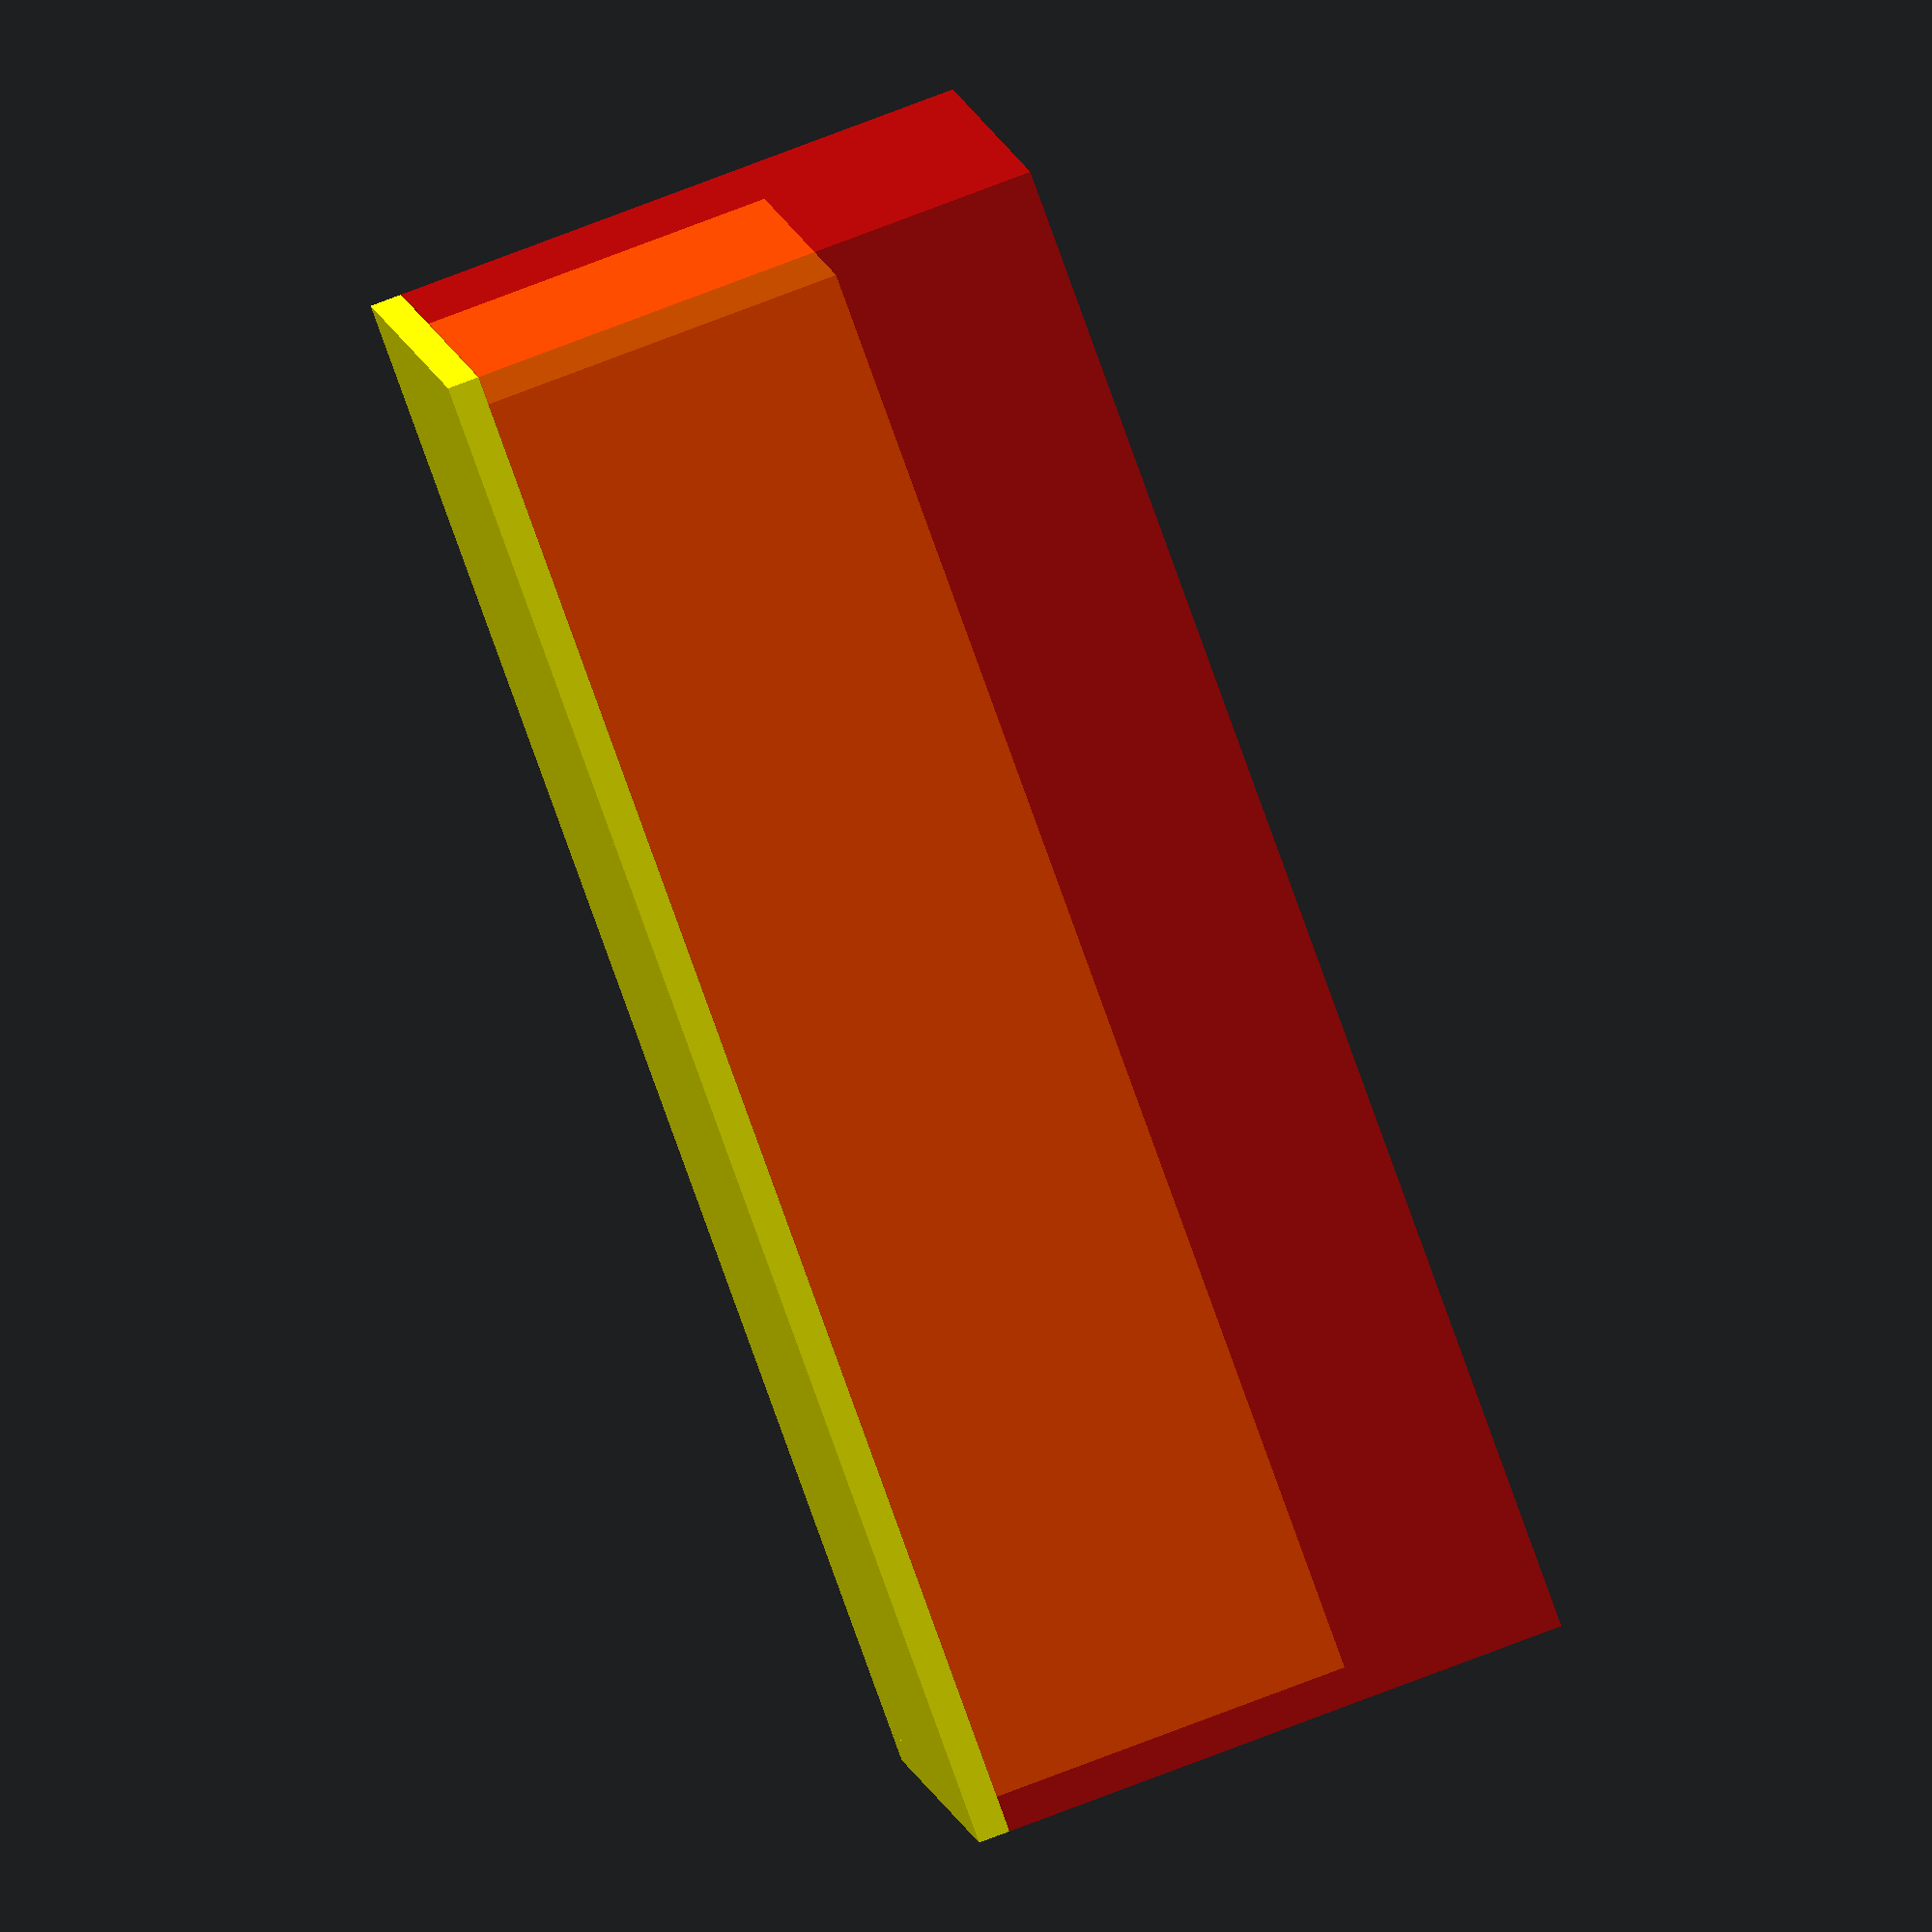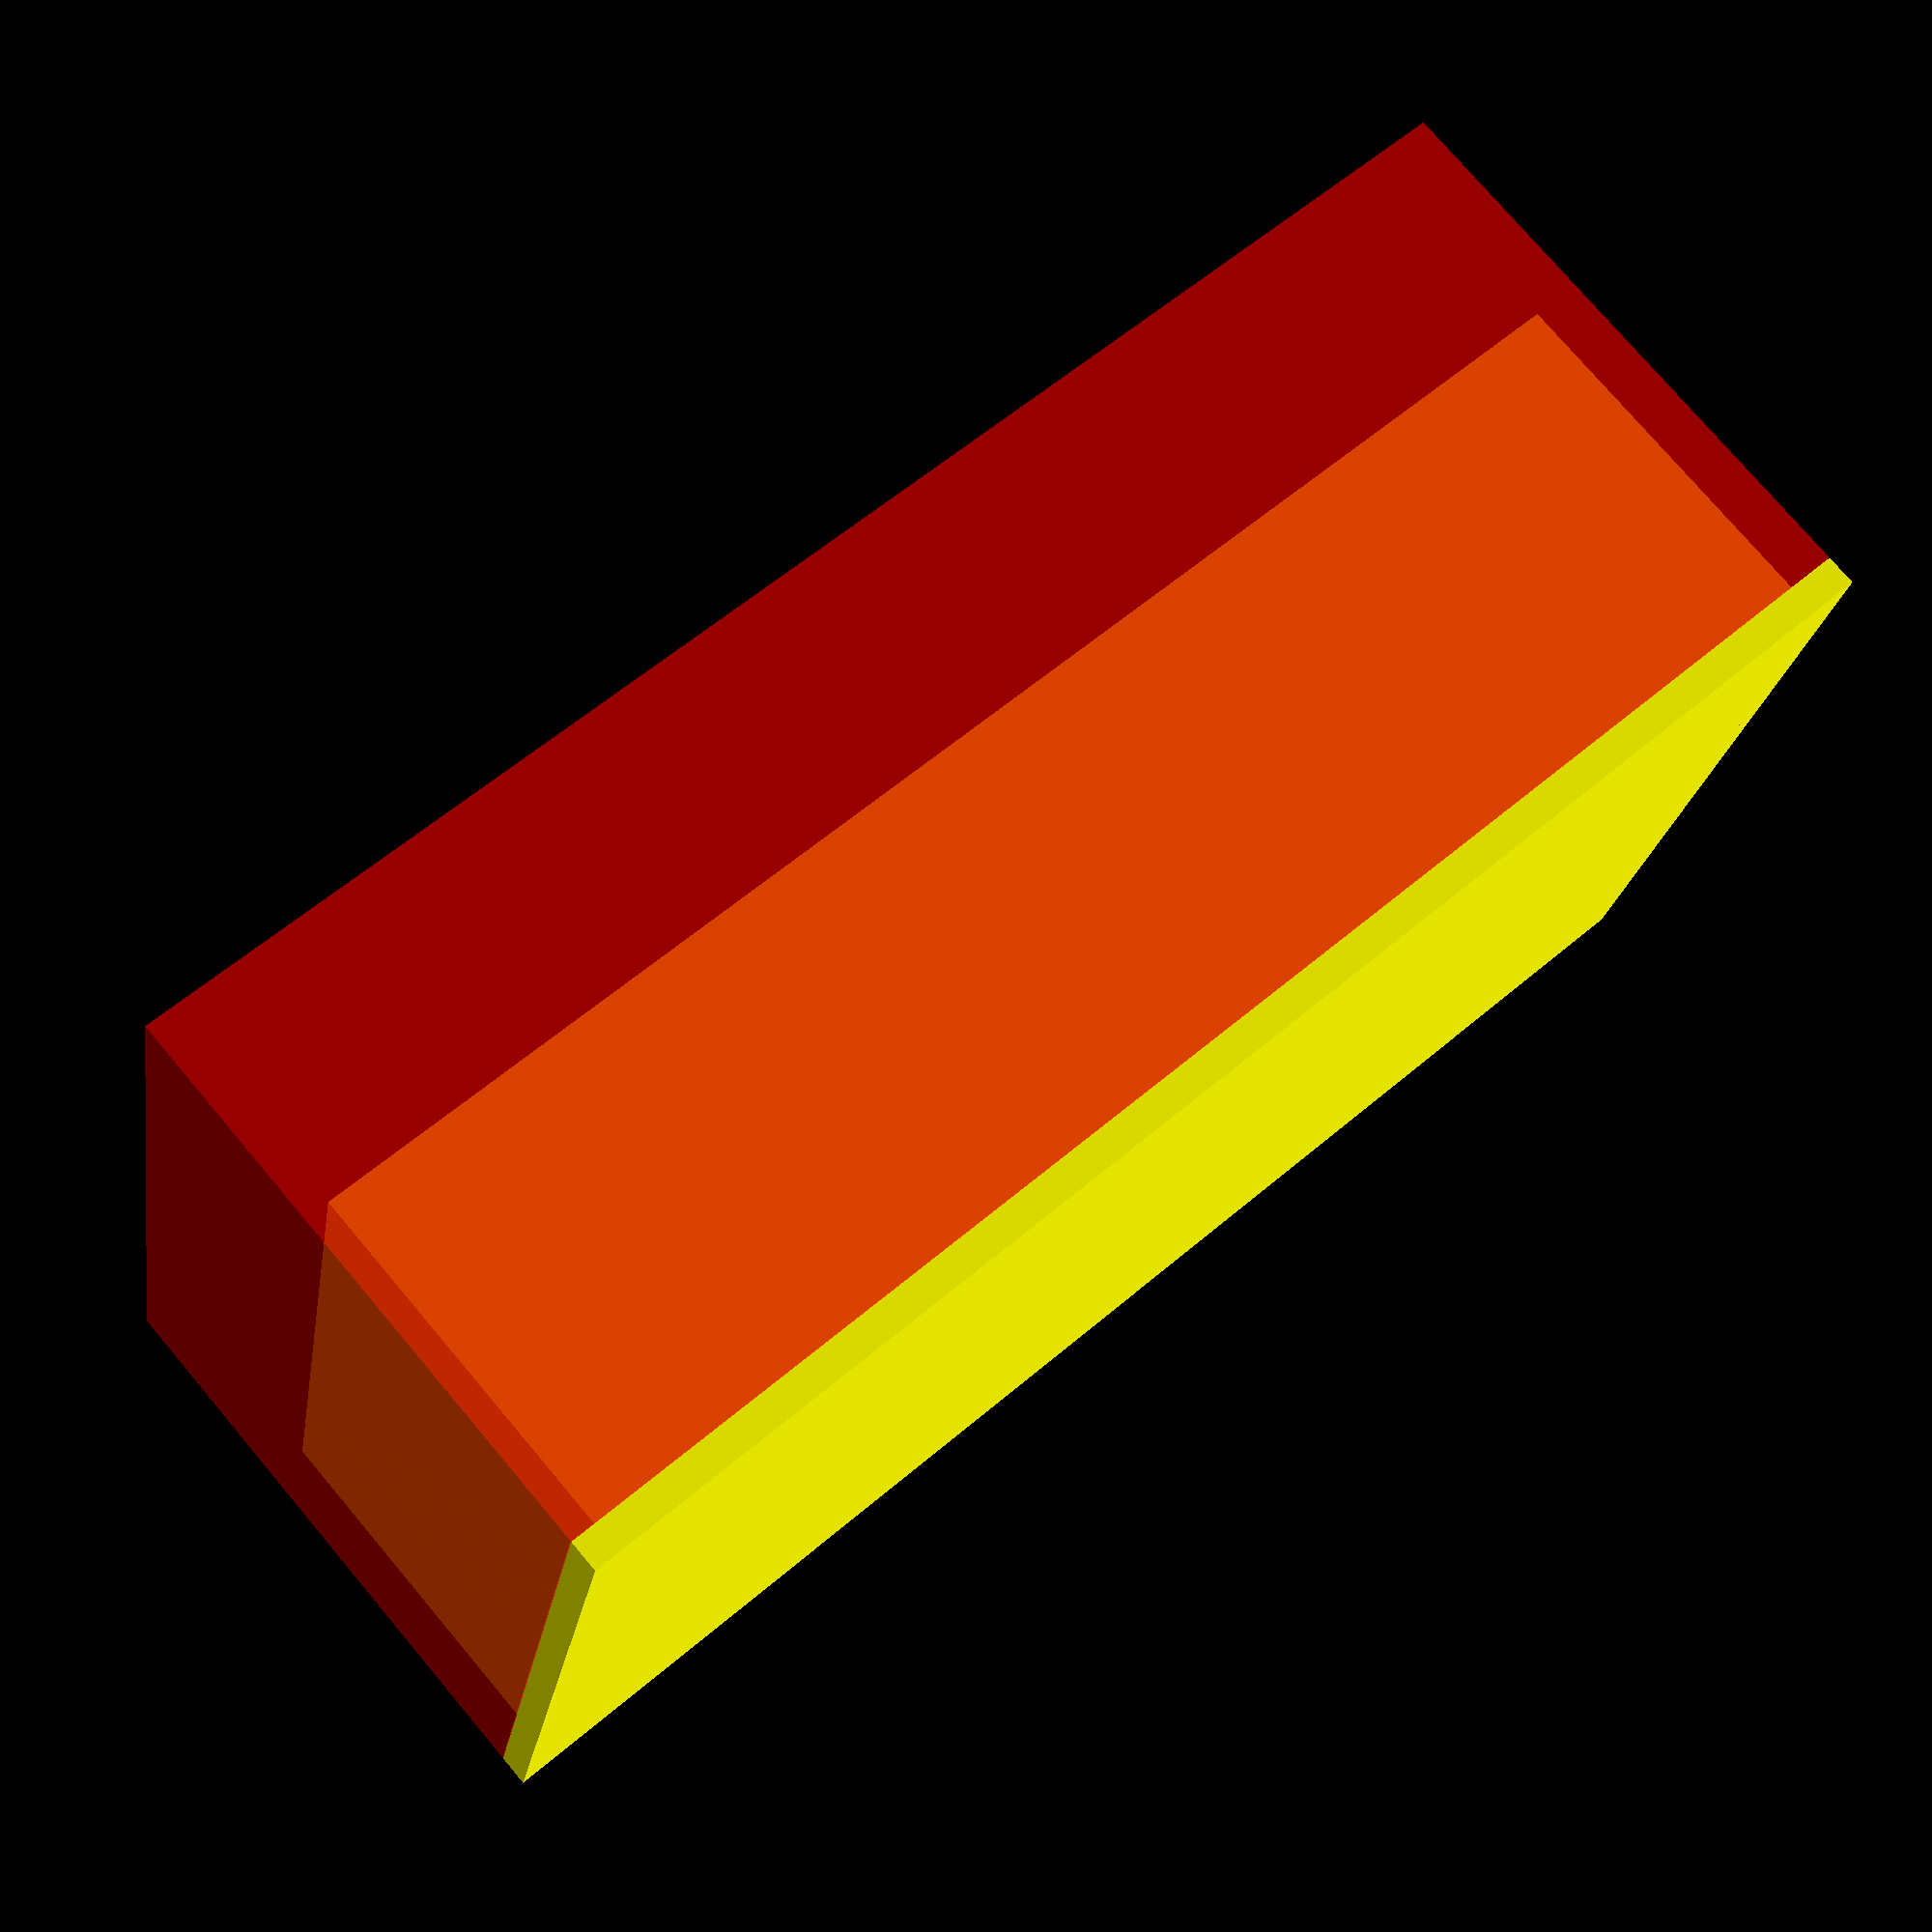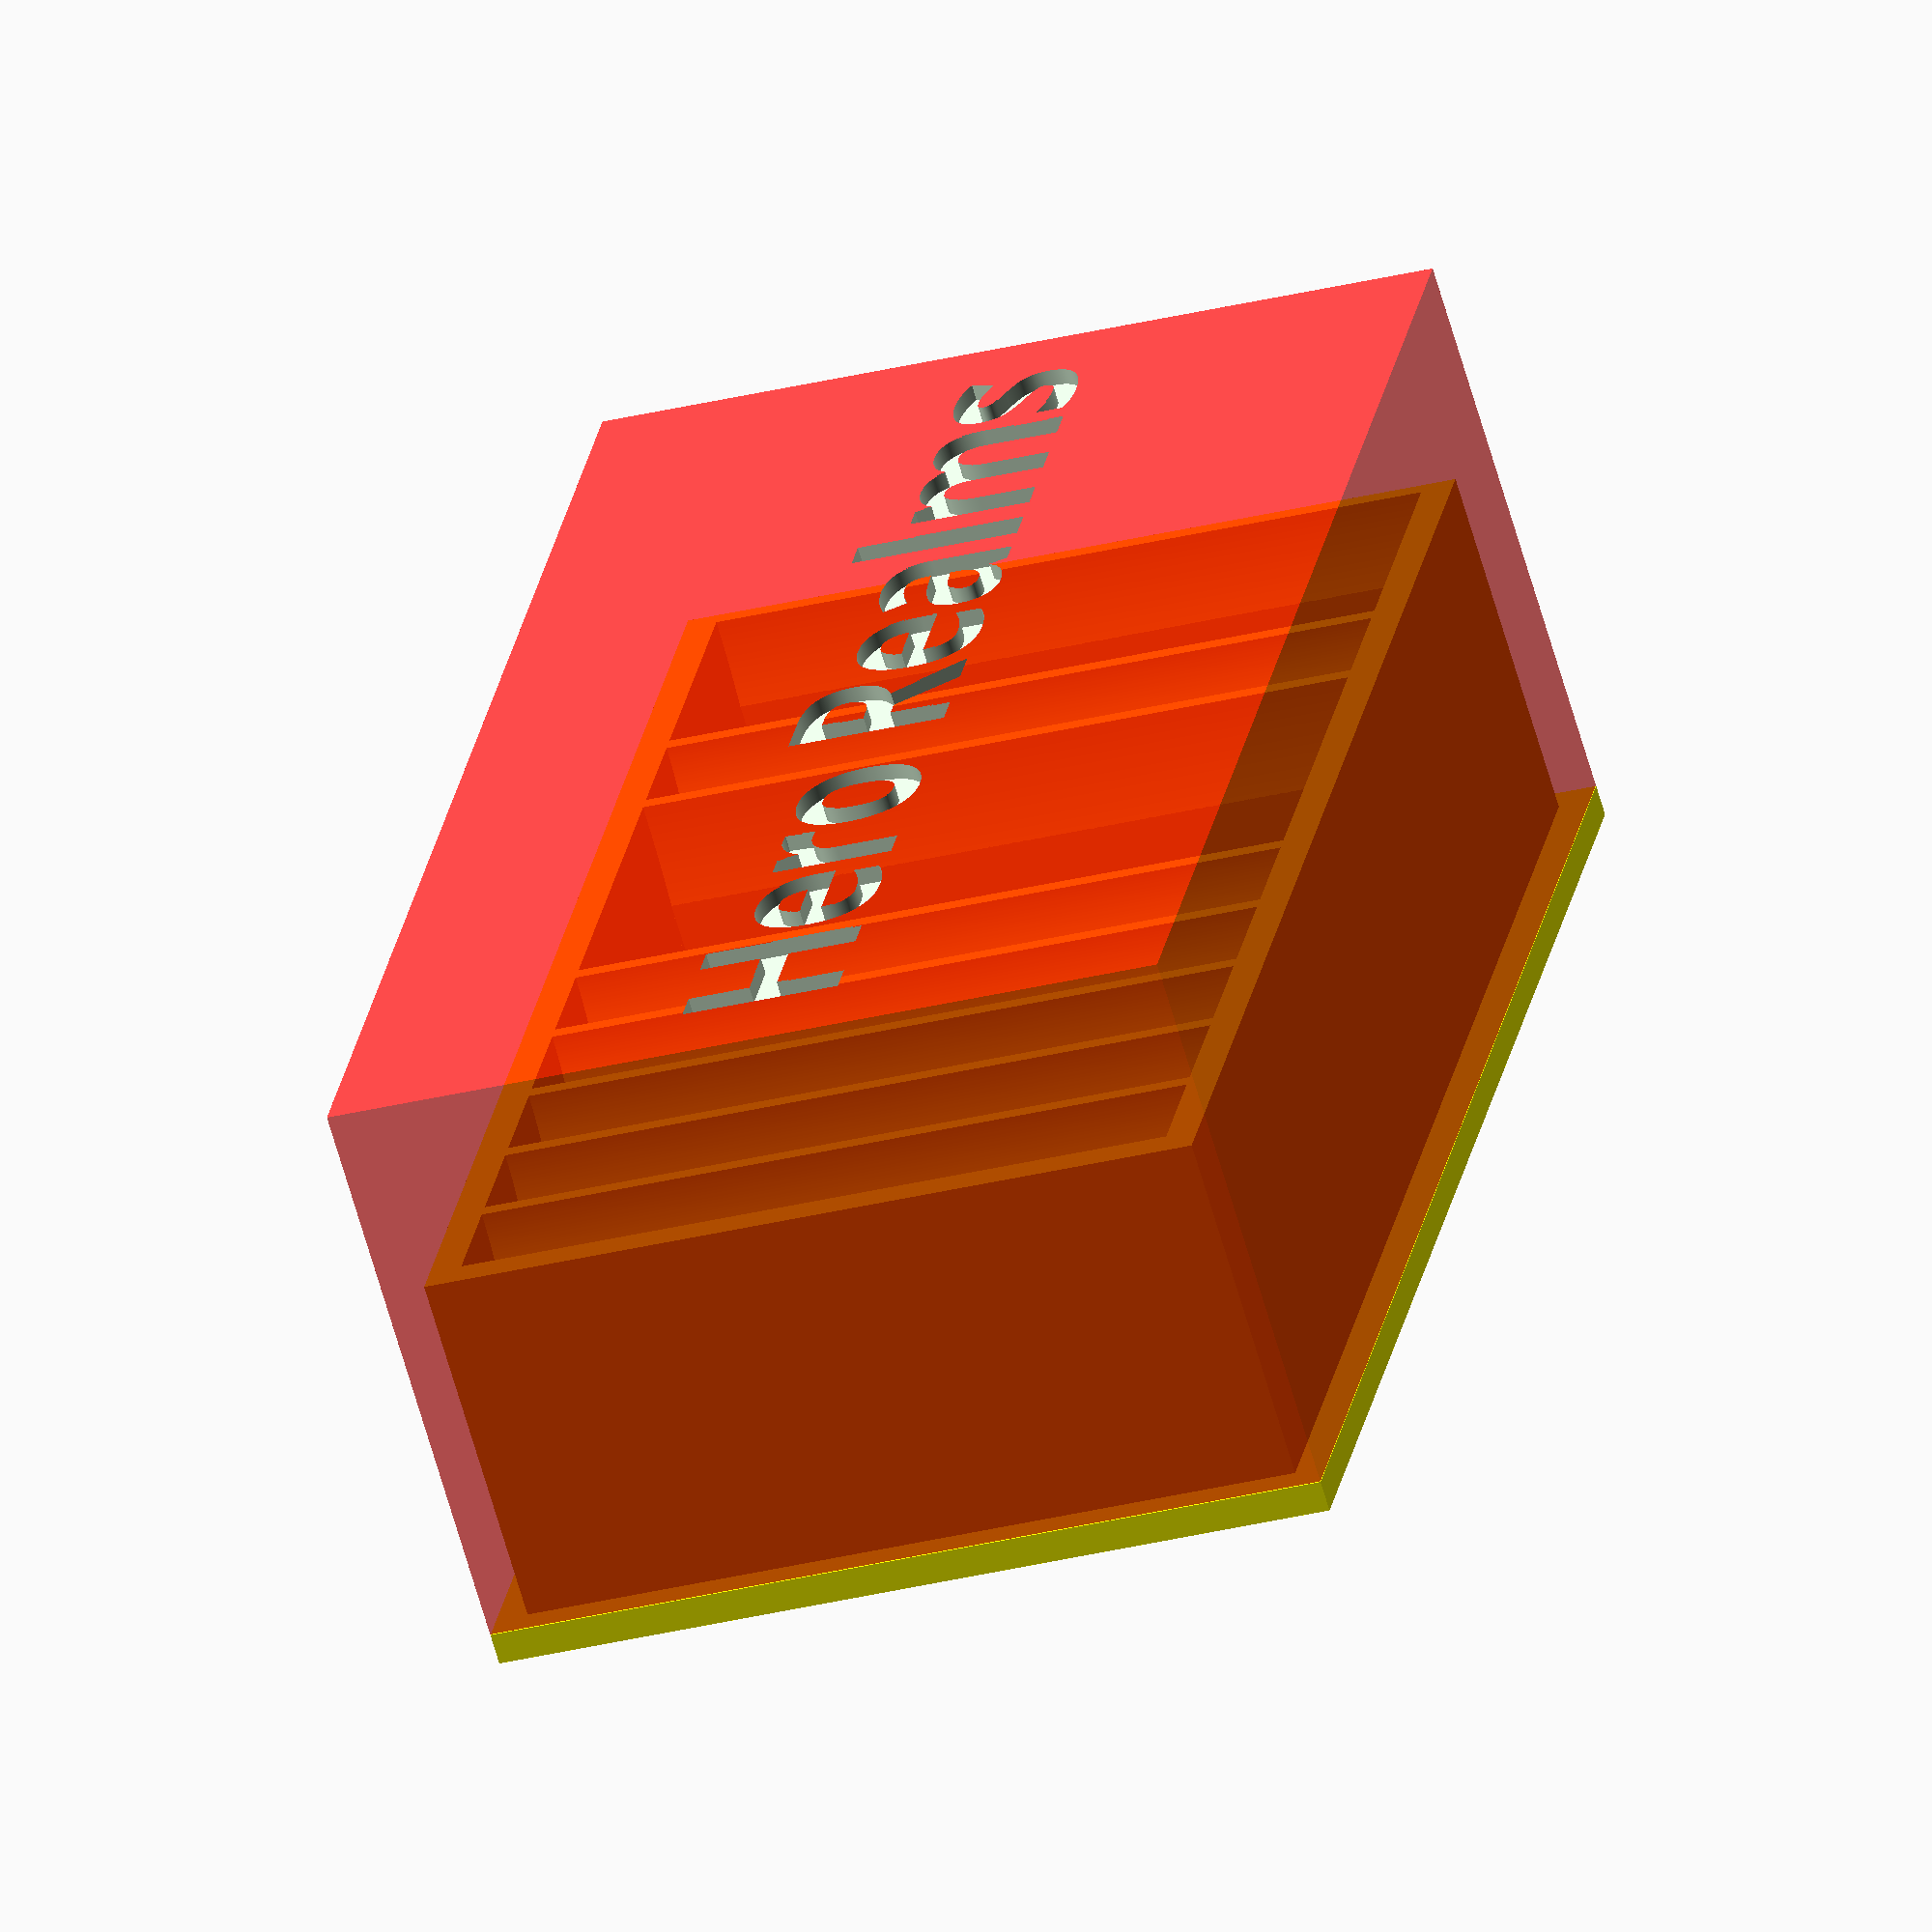
<openscad>
// variables
spacing = 2;
card_height = 90;
card_width = 65;
card_protrusion = 20;
groove_depth = 20;
extra_width = 2;
// slot widths
class_width = 12;
firegem_width = 12;
market_width = 42;
baseset_width = 30;
// base params
wall_thickness = 4;
base_flare = 4;
// lid params
xy_tolerance = 1;
z_tolerance = 2;

$fn = 500;
slots = [
    class_width,
    class_width,
    class_width,
    class_width,
    class_width,
    market_width,
    firegem_width,
    baseset_width,
    ];
module cardslot(slot_width) {
    // gens a card slot 1 + slot_width + 1
    translate([0, extra_width/2, 0])
    difference() {
        union() {
        cube([card_height, slot_width, card_width]);
        translate([0, slot_width/2, card_width - card_protrusion]) {
        rotate([0, 90, 0]) {
            scale([2,1, 1]) {
            cylinder(h = card_height, d = slot_width + extra_width);
            }}}}
    translate([-0.5, -1.1, card_width - card_protrusion]) {
        cube([card_height + 1, slot_width + 3, card_protrusion + (slot_width + 2)*2]);}
}
}
function offsets(slots) =  [
        for (index = 1, offset = 0;
            index < len(slots);
            offset = offset + slots[index - 1] + extra_width + spacing, index = index + 1) offset + slots[index - 1] + extra_width + spacing];
function add(v, i = 0, r = 0) = i < len(v) ? add(v, i + 1, r + v[i]) : r;
module cardslot_array(slots, spacing) {
    offsets = offsets(slots);
        cardslot(slots[0]);
    for(s = [1: len(slots) - 1]) {
        translate([0, offsets[s - 1], 0]) {
                cardslot(slots[s]);
        }
    }
}
function slotLength(slots) = slots[len(slots) - 1] + offsets(slots)[len(offsets(slots)) - 1];

module basetray(slots, base_flare, wall_thickness) {
    union() {
    cube([base_flare * 2 + wall_thickness * 2 + card_height, base_flare * 2 + wall_thickness * 2 + slotLength(slots), wall_thickness - 0.1]);
    translate([base_flare, base_flare, 0]){
difference() {
cube([card_height + wall_thickness * 2, slotLength(slots) + wall_thickness * 2, card_width - card_protrusion + wall_thickness - 0.1]);
translate([wall_thickness, wall_thickness, wall_thickness]) cardslot_array(slots, spacing);
}}}
}

module lid(slots, base_flare, wall_thickness, xy_tolerance, z_tolerance) {
    difference() {
    translate([0,0, wall_thickness]) {
    cube([base_flare * 2 + wall_thickness * 2 + card_height, 
        base_flare * 2 + wall_thickness * 2 + slotLength(slots), 
        card_width + wall_thickness + z_tolerance]);
    }
    translate([base_flare - xy_tolerance, base_flare - xy_tolerance]) {
    cube([wall_thickness * 2 + card_height + xy_tolerance * 2, 
        wall_thickness * 2 + slotLength(slots) + xy_tolerance * 2, 
        card_width + z_tolerance + wall_thickness]);
    }
    }
}

color("yellow") basetray(slots, base_flare, wall_thickness);
difference() {
color("red", 0.7) lid(slots, base_flare, wall_thickness, xy_tolerance, z_tolerance);
translate([base_flare + wall_thickness + card_height/2, base_flare + wall_thickness + slotLength(slots)/2, wall_thickness + wall_thickness/2 + card_width + z_tolerance]) rotate([0,0,90]) linear_extrude(wall_thickness/2 + 0.1) {text("Hero Realms", size =20, font="MesloLGS NF:style=Bold",halign="center", valign="center");}
}
</openscad>
<views>
elev=98.2 azim=75.5 roll=290.6 proj=o view=solid
elev=103.8 azim=258.4 roll=40.2 proj=p view=solid
elev=66.0 azim=10.6 roll=16.1 proj=o view=wireframe
</views>
